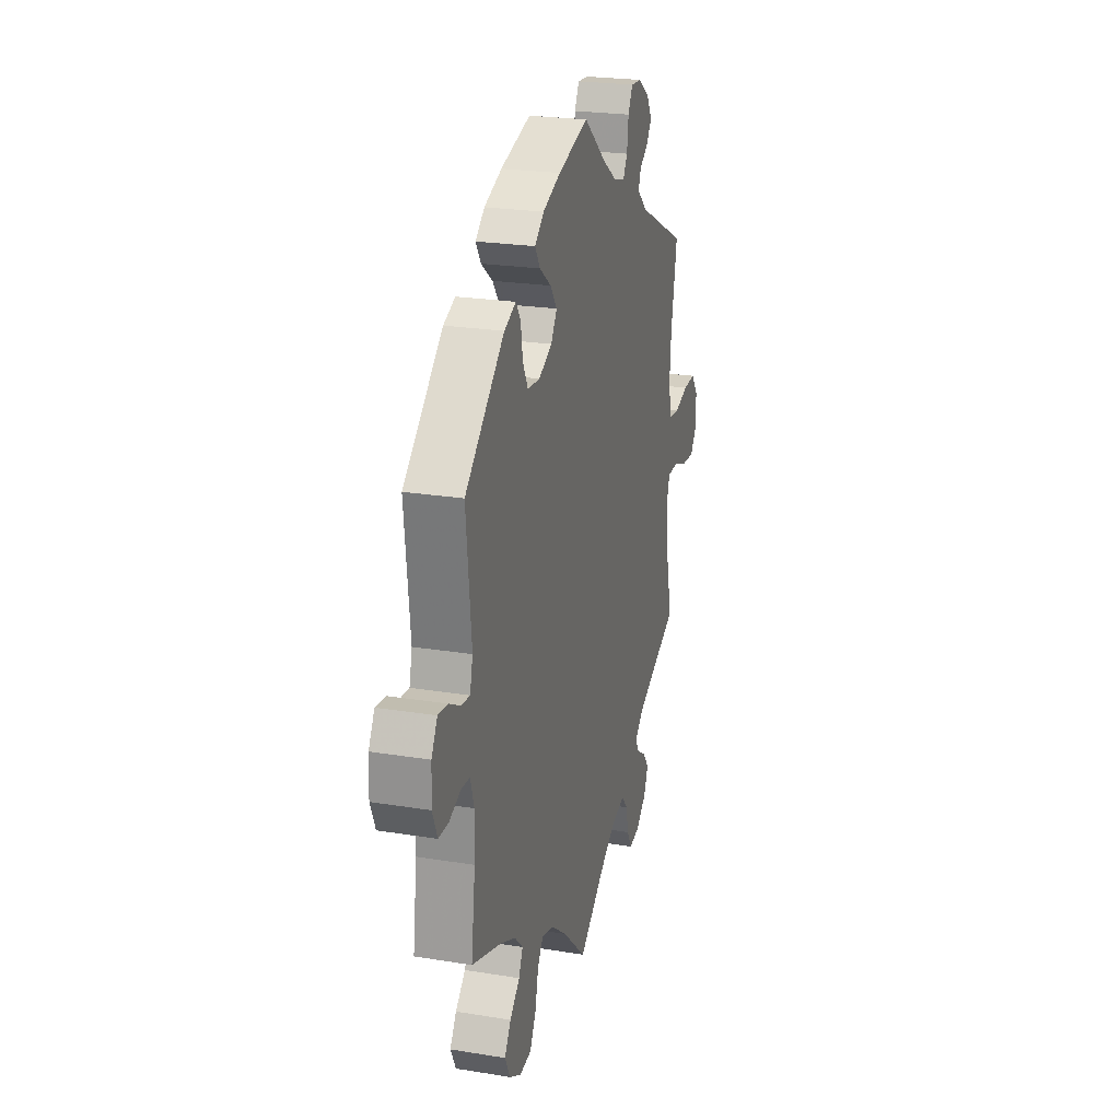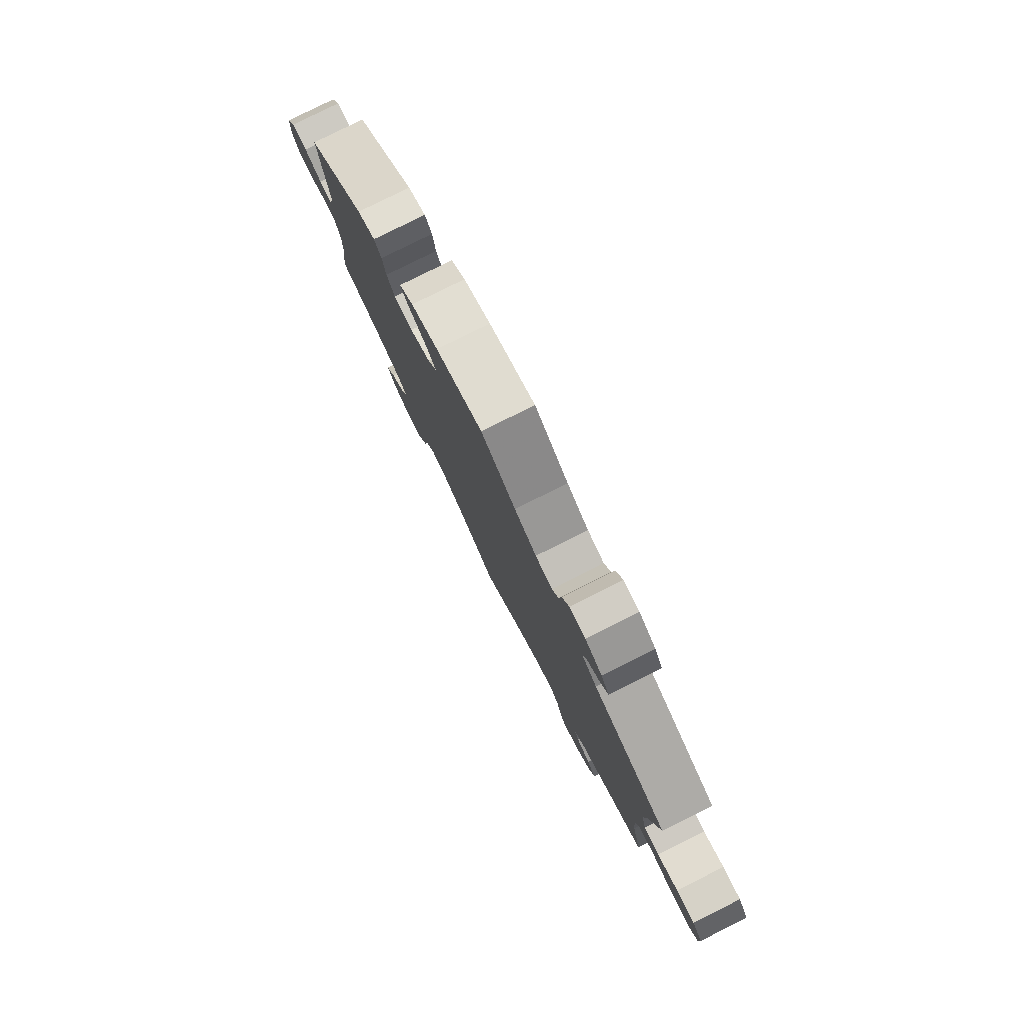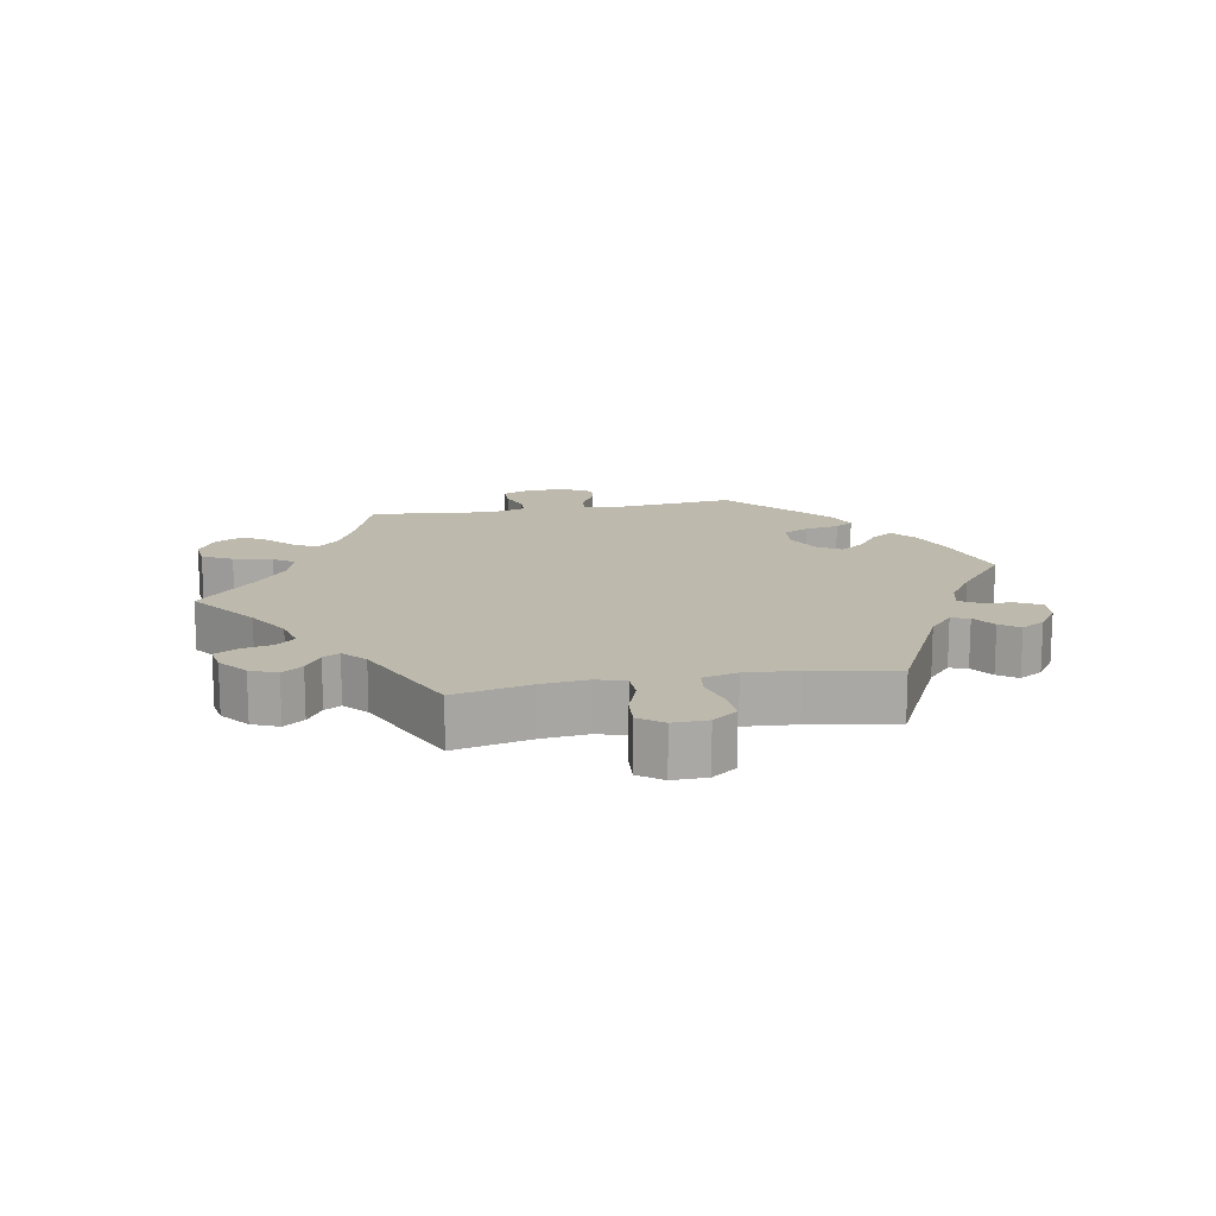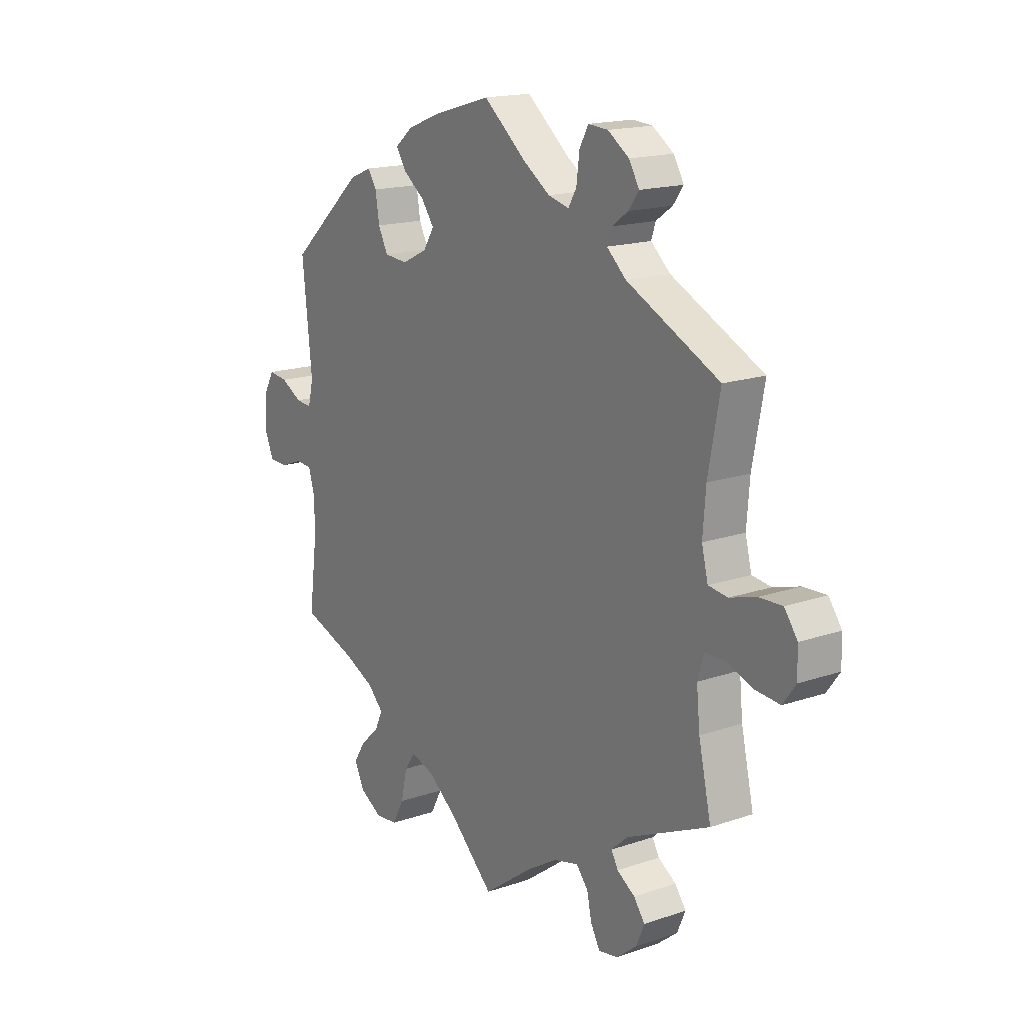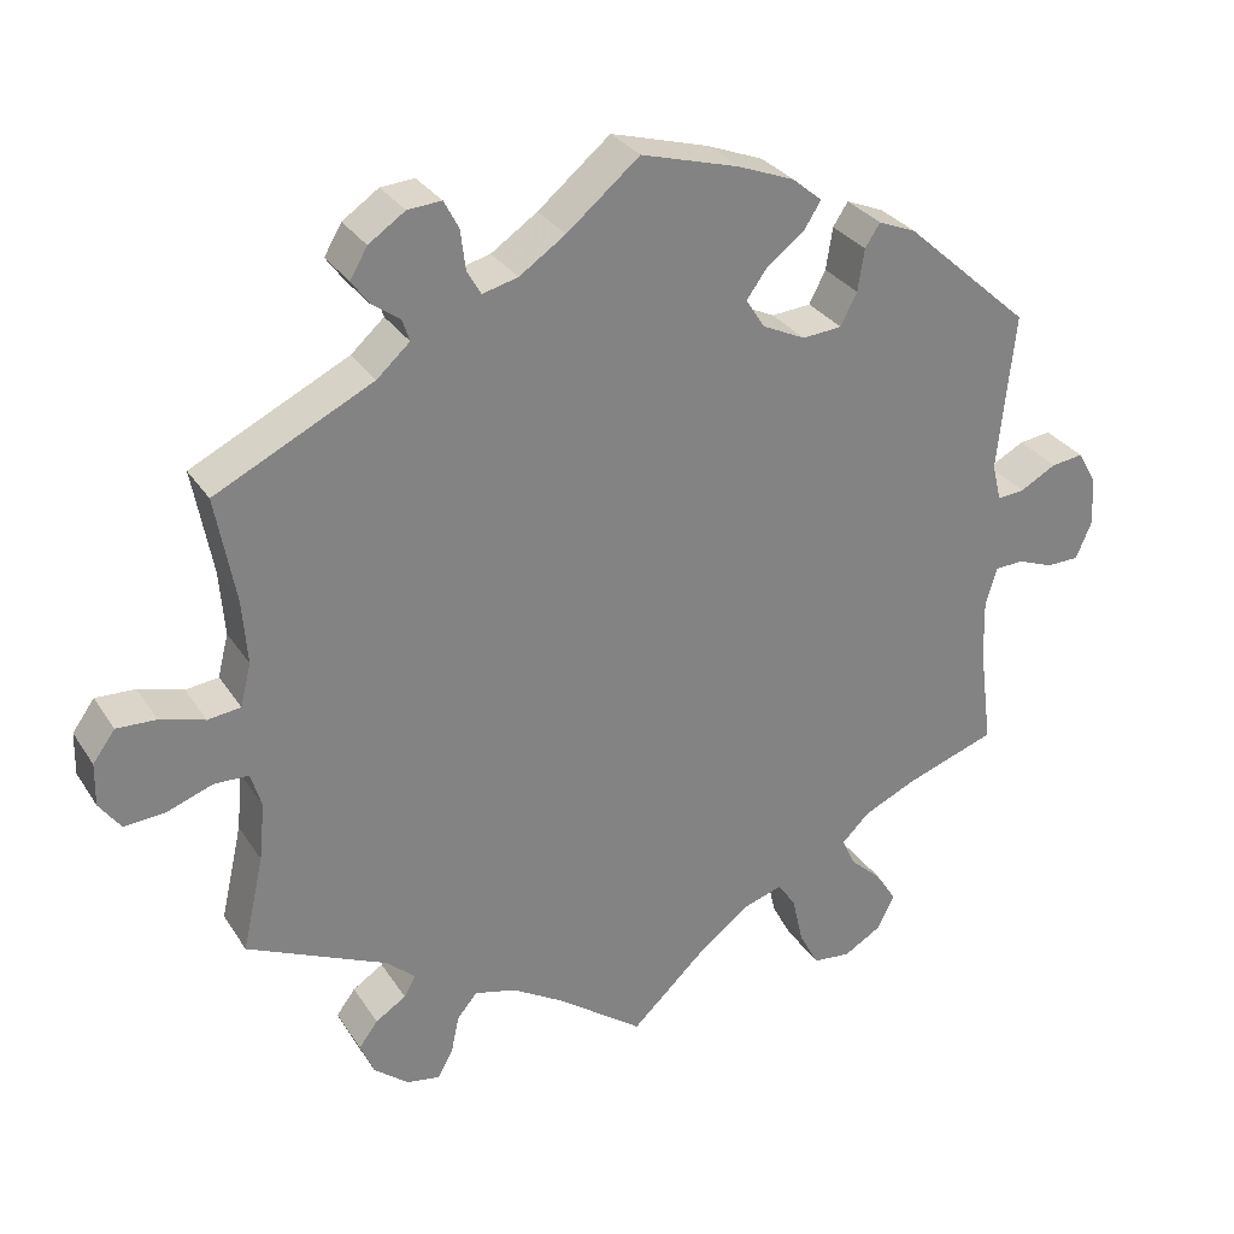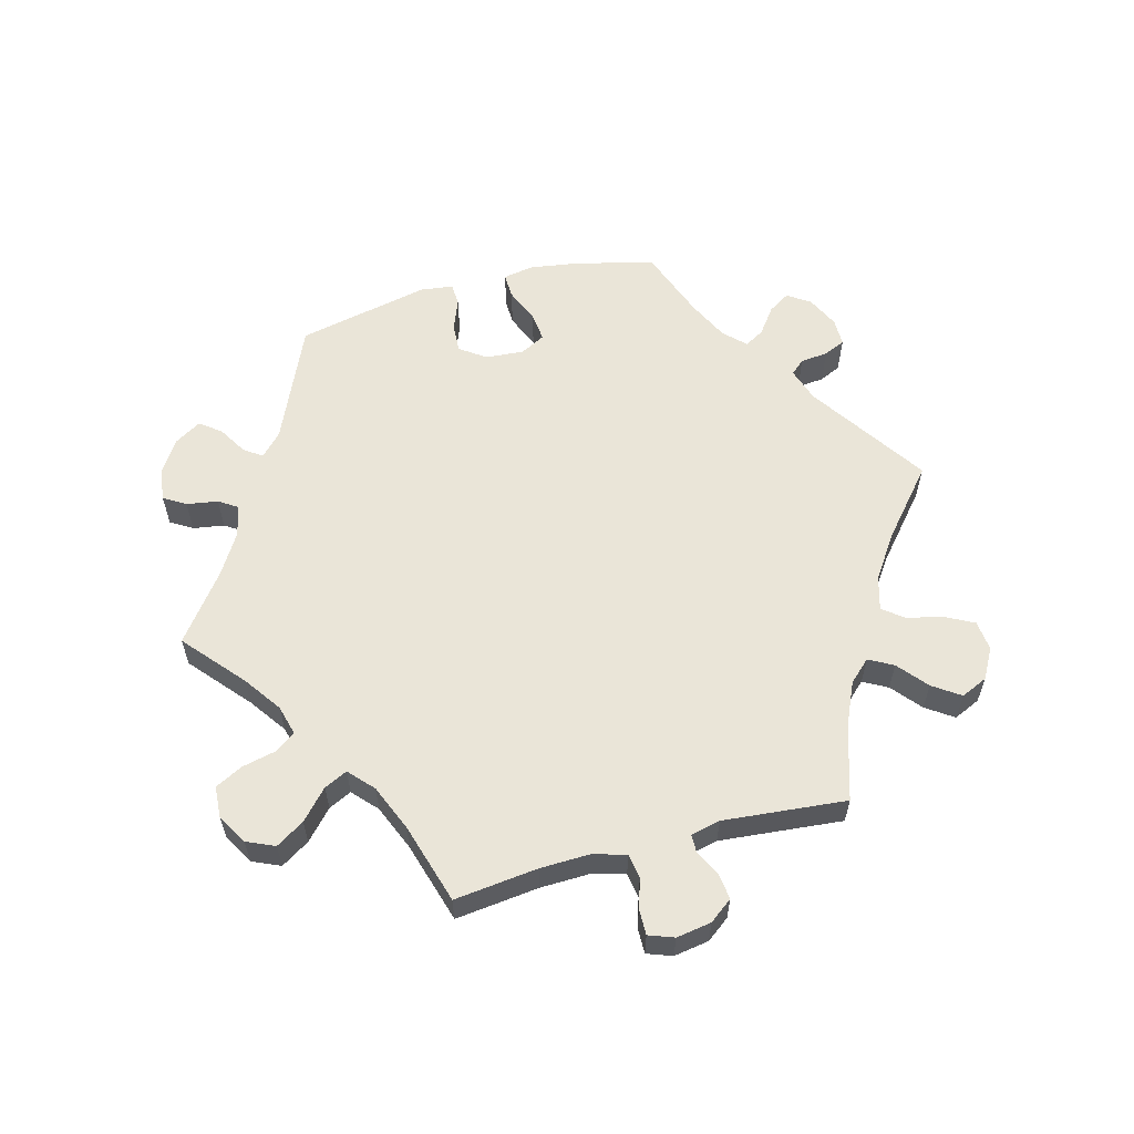
<metadata>
{"format":"obj","ext":"obj","renderer":"f3d","projection":"perspective","resolution":1024,"background":"white","views":[{"elev":23.5,"azim":105.3,"up":"+Z"},{"elev":80.0,"azim":-116.5,"up":"+Z"},{"elev":15.0,"azim":-100.3,"up":"+Y"},{"elev":16.8,"azim":-124.7,"up":"+Z"},{"elev":30.0,"azim":-27.0,"up":"+Z"},{"elev":59.2,"azim":-165.1,"up":"+Y"}]}
</metadata>
<code>
v -0.475 0.07 -0.172
v -0.468 0.07 -0.102
v -0.481 0.07 -0.059
v -0.523 0.07 -0.058
v -0.578 0.07 -0.078
v -0.628 0.07 -0.082
v -0.654 0.07 -0.046
v -0.653 0.07 0.006
v -0.626 0.07 0.043
v -0.578 0.07 0.041
v -0.524 0.07 0.025
v -0.484 0.07 0.03
v -0.471 0.07 0.082
v -0.477 0.07 0.16
v -0.501 0.07 0.289
v -0.31 0.07 0.383
v -0.27 0.07 0.419
v -0.279 0.07 0.446
v -0.313 0.07 0.47
v -0.334 0.07 0.499
v -0.313 0.07 0.535
v -0.269 0.07 0.565
v -0.228 0.07 0.568
v -0.21 0.07 0.534
v -0.204 0.07 0.485
v -0.187 0.07 0.456
v -0.144 0.07 0.467
v -0.088 0.07 0.505
v 0 0.07 0.578
v 0.119 0.07 0.544
v 0.188 0.07 0.517
v 0.224 0.07 0.487
v 0.204 0.07 0.455
v 0.159 0.07 0.421
v 0.133 0.07 0.385
v 0.156 0.07 0.349
v 0.208 0.07 0.324
v 0.256 0.07 0.328
v 0.276 0.07 0.367
v 0.284 0.07 0.418
v 0.302 0.07 0.446
v 0.348 0.07 0.427
v 0.501 0.07 0.29
v 0.481 0.07 0.098
v 0.492 0.07 0.053
v 0.525 0.07 0.056
v 0.569 0.07 0.08
v 0.608 0.07 0.085
v 0.631 0.07 0.044
v 0.634 0.07 -0.015
v 0.615 0.07 -0.06
v 0.576 0.07 -0.061
v 0.531 0.07 -0.044
v 0.497 0.07 -0.046
v 0.483 0.07 -0.093
v 0.485 0.07 -0.165
v 0.501 0.07 -0.288
v 0.389 0.07 -0.327
v 0.326 0.07 -0.356
v 0.293 0.07 -0.389
v 0.309 0.07 -0.424
v 0.348 0.07 -0.46
v 0.373 0.07 -0.499
v 0.352 0.07 -0.541
v 0.306 0.07 -0.568
v 0.26 0.07 -0.563
v 0.236 0.07 -0.518
v 0.223 0.07 -0.46
v 0.201 0.07 -0.428
v 0.153 0.07 -0.443
v 0.093 0.07 -0.489
v 0 0.07 -0.577
v -0.103 0.07 -0.501
v -0.167 0.07 -0.462
v -0.218 0.07 -0.449
v -0.242 0.07 -0.478
v -0.252 0.07 -0.524
v -0.271 0.07 -0.558
v -0.311 0.07 -0.551
v -0.353 0.07 -0.517
v -0.37 0.07 -0.477
v -0.347 0.07 -0.446
v -0.31 0.07 -0.422
v -0.296 0.07 -0.397
v -0.33 0.07 -0.366
v -0.501 0.07 -0.288
v -0.475 0 -0.172
v -0.468 0 -0.102
v -0.481 0 -0.059
v -0.523 0 -0.058
v -0.578 0 -0.078
v -0.628 0 -0.082
v -0.654 0 -0.046
v -0.653 0 0.006
v -0.626 0 0.043
v -0.578 0 0.041
v -0.524 0 0.025
v -0.484 0 0.03
v -0.471 0 0.082
v -0.477 0 0.16
v -0.501 0 0.289
v -0.31 0 0.383
v -0.27 0 0.419
v -0.279 0 0.446
v -0.313 0 0.47
v -0.334 0 0.499
v -0.313 0 0.535
v -0.269 0 0.565
v -0.228 0 0.568
v -0.21 0 0.534
v -0.204 0 0.485
v -0.187 0 0.456
v -0.144 0 0.467
v -0.088 0 0.505
v 0 0 0.578
v 0.119 0 0.544
v 0.188 0 0.517
v 0.224 0 0.487
v 0.204 0 0.455
v 0.159 0 0.421
v 0.133 0 0.385
v 0.156 0 0.349
v 0.208 0 0.324
v 0.256 0 0.328
v 0.276 0 0.367
v 0.284 0 0.418
v 0.302 0 0.446
v 0.348 0 0.427
v 0.501 0 0.29
v 0.481 0 0.098
v 0.492 0 0.053
v 0.525 0 0.056
v 0.569 0 0.08
v 0.608 0 0.085
v 0.631 0 0.044
v 0.634 0 -0.015
v 0.615 0 -0.06
v 0.576 0 -0.061
v 0.531 0 -0.044
v 0.497 0 -0.046
v 0.483 0 -0.093
v 0.485 0 -0.165
v 0.501 0 -0.288
v 0.389 0 -0.327
v 0.326 0 -0.356
v 0.293 0 -0.389
v 0.309 0 -0.424
v 0.348 0 -0.46
v 0.373 0 -0.499
v 0.352 0 -0.541
v 0.306 0 -0.568
v 0.26 0 -0.563
v 0.236 0 -0.518
v 0.223 0 -0.46
v 0.201 0 -0.428
v 0.153 0 -0.443
v 0.093 0 -0.489
v 0 0 -0.577
v -0.103 0 -0.501
v -0.167 0 -0.462
v -0.218 0 -0.449
v -0.242 0 -0.478
v -0.252 0 -0.524
v -0.271 0 -0.558
v -0.311 0 -0.551
v -0.353 0 -0.517
v -0.37 0 -0.477
v -0.347 0 -0.446
v -0.31 0 -0.422
v -0.296 0 -0.397
v -0.33 0 -0.366
v -0.501 0 -0.288
f 85 86 1
f 84 85 1 2
f 80 81 82 83
f 80 83 84
f 79 80 84
f 76 77 78 79
f 75 76 79 84
f 74 75 84 2
f 71 72 73
f 70 71 73 74
f 69 70 74 2
f 65 66 67 68
f 65 68 69
f 64 65 69
f 61 62 63 64
f 60 61 64 69
f 59 60 69 2
f 56 57 58
f 55 56 58 59
f 54 55 59 2
f 50 51 52 53
f 46 47 48 49
f 45 46 49 50
f 41 42 43 44
f 39 40 41 44
f 38 39 44 45
f 37 38 45
f 36 37 45
f 31 32 33 34
f 31 34 35
f 28 29 30 31
f 27 28 31 35
f 26 27 35 36
f 22 23 24 25
f 22 25 26
f 21 22 26
f 18 19 20 21
f 18 21 26
f 17 18 26 36
f 14 15 16
f 13 14 16 17
f 12 13 17 36
f 8 9 10 11
f 8 11 12
f 7 8 12
f 4 5 6 7
f 3 4 7 12
f 45 50 53 54
f 12 36 45 54
f 2 3 12 54
f 87 172 171
f 88 87 171 170
f 169 168 167 166
f 170 169 166
f 170 166 165
f 165 164 163 162
f 170 165 162 161
f 88 170 161 160
f 159 158 157
f 160 159 157 156
f 88 160 156 155
f 154 153 152 151
f 155 154 151
f 155 151 150
f 150 149 148 147
f 155 150 147 146
f 88 155 146 145
f 144 143 142
f 145 144 142 141
f 88 145 141 140
f 139 138 137 136
f 135 134 133 132
f 136 135 132 131
f 130 129 128 127
f 130 127 126 125
f 131 130 125 124
f 131 124 123
f 131 123 122
f 120 119 118 117
f 121 120 117
f 117 116 115 114
f 121 117 114 113
f 122 121 113 112
f 111 110 109 108
f 112 111 108
f 112 108 107
f 107 106 105 104
f 112 107 104
f 122 112 104 103
f 102 101 100
f 103 102 100 99
f 122 103 99 98
f 97 96 95 94
f 98 97 94
f 98 94 93
f 93 92 91 90
f 98 93 90 89
f 140 139 136 131
f 140 131 122 98
f 140 98 89 88
f 1 87 88 2
f 2 88 89 3
f 3 89 90 4
f 4 90 91 5
f 5 91 92 6
f 6 92 93 7
f 7 93 94 8
f 8 94 95 9
f 9 95 96 10
f 10 96 97 11
f 11 97 98 12
f 12 98 99 13
f 13 99 100 14
f 14 100 101 15
f 15 101 102 16
f 16 102 103 17
f 17 103 104 18
f 18 104 105 19
f 19 105 106 20
f 20 106 107 21
f 21 107 108 22
f 22 108 109 23
f 23 109 110 24
f 24 110 111 25
f 25 111 112 26
f 26 112 113 27
f 27 113 114 28
f 28 114 115 29
f 29 115 116 30
f 30 116 117 31
f 31 117 118 32
f 32 118 119 33
f 33 119 120 34
f 34 120 121 35
f 35 121 122 36
f 36 122 123 37
f 37 123 124 38
f 38 124 125 39
f 39 125 126 40
f 40 126 127 41
f 41 127 128 42
f 42 128 129 43
f 43 129 130 44
f 44 130 131 45
f 45 131 132 46
f 46 132 133 47
f 47 133 134 48
f 48 134 135 49
f 49 135 136 50
f 50 136 137 51
f 51 137 138 52
f 52 138 139 53
f 53 139 140 54
f 54 140 141 55
f 55 141 142 56
f 56 142 143 57
f 57 143 144 58
f 58 144 145 59
f 59 145 146 60
f 60 146 147 61
f 61 147 148 62
f 62 148 149 63
f 63 149 150 64
f 64 150 151 65
f 65 151 152 66
f 66 152 153 67
f 67 153 154 68
f 68 154 155 69
f 69 155 156 70
f 70 156 157 71
f 71 157 158 72
f 72 158 159 73
f 73 159 160 74
f 74 160 161 75
f 75 161 162 76
f 76 162 163 77
f 77 163 164 78
f 78 164 165 79
f 79 165 166 80
f 80 166 167 81
f 81 167 168 82
f 82 168 169 83
f 83 169 170 84
f 84 170 171 85
f 85 171 172 86
f 86 172 87 1

</code>
